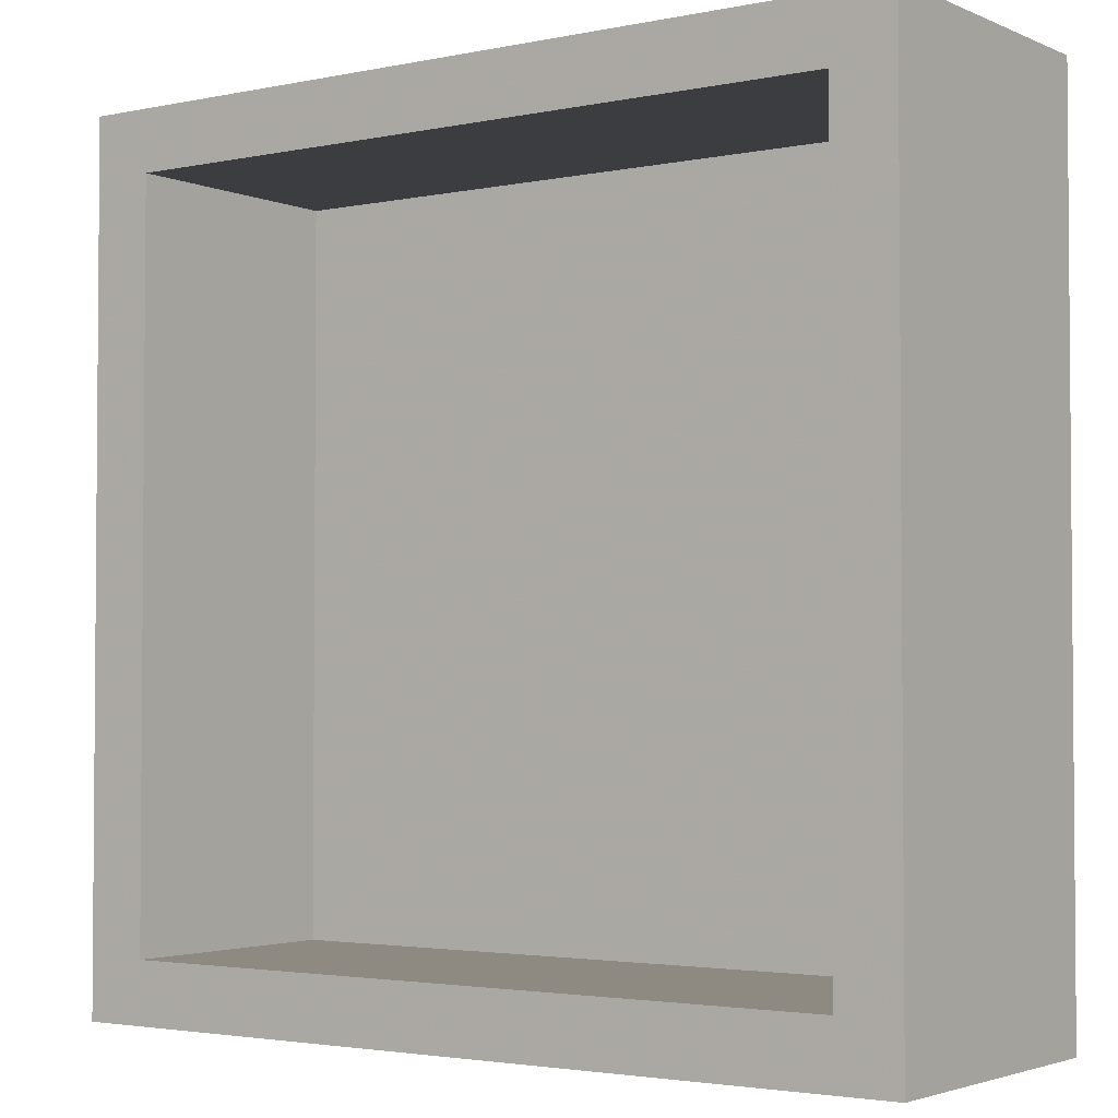
<metadata>
{"format":"obj","ext":"obj","renderer":"f3d","projection":"perspective","resolution":1024,"background":"white","views":[{"elev":-2.8,"azim":35.4,"up":"+Y"}]}
</metadata>
<code>
v -1.509 1.75 -0.25
v -1.037 1.399 -0.25
v -1.75 -1.448 0.3719
v 1.233 1.038 0
v 1.429 -0.07925 -0.25
v -1.75 0.4323 0.1698
v -0.5342 1.75 0.04974
v -1.193 1.5 0.5982
v -1.475 -1.75 0.7008
v -1.75 -0.6631 0.3775
v -0.1802 1.452 -0.25
v -1.75 -1.486 -0.25
v 1.5 0.7258 1
v -0.07718 -1.75 0.1638
v -0.3105 -1.75 0.01176
v -1.143 1.268 0
v -1.203 1.5 0
v -0.3905 -1.75 0.2971
v -1.5 1.5 0.322
v -1.327 1.75 0.06461
v 1.75 -0.5879 0.06422
v -1.75 1.246 0.07846
v 1.75 0.1775 0.7173
v -1.217 -1.227 0
v -0.5499 -1.75 0.09852
v 0.09796 1.274 -0.25
v -1.5 1.099 0
v 0.08147 0.894 -0.25
v -1.169 -1.75 0.04023
v 1.75 0.5067 1
v -1.107 1.5 1
v 1.75 1.431 -0.25
v -1.125 0.4506 -0.25
v 0.6021 1.187 0
v 1.455 1.75 -0.0588
v 1.5 -0.7279 0.3221
v -1.75 0.4727 1
v 1.75 -1.429 0.7208
v -1.75 -0.07506 0.6437
v -1.091 -0.8856 0
v -1.75 -1.1 0.7619
v -1.5 1.171 0.672
v -1.263 1.75 1
v -1.5 0.3997 0.6722
v -1.5 -0.000946 0.6708
v -1.5 -0.4108 0.6647
v -0.225 1.5 0.3346
v -1.5 -1.23 0.6532
v 1.186 1.5 0
v -1.5 0.7907 0.671
v 0.5091 1.5 0.3815
v -0.425 1.5 0.6676
v 1.283 0.5995 -0.25
v -1.215 0.2025 0
v -0.5707 1.414 -0.25
v -1.5 -0.8233 0.6597
v -0.2299 0.6642 -0.25
v 0.8191 1.5 0.6196
v 0.3653 1.067 -0.25
v 1.5 0.7163 0.7196
v -0.6052 0.7413 -0.25
v 0.6814 1.025 -0.25
v -0.8925 -1.198 0
v 0.8614 1.377 -0.25
v 1.75 0.4287 0.4933
v 0.4727 1.374 -0.25
v 1.75 1.41 0.01822
v 1.256 -1.5 0.3013
v 1.5 1.247 0.3022
v 1.288 -1.75 1
v -0.3138 1.074 -0.25
v -1.374 -1.75 -0.25
v 1.05 -1.5 1
v 0.8297 -1.023 -0.25
v 1.178 -1.5 0.6363
v 1.115 -1.244 0
v 1.228 1.352 -0.25
v -1.5 -1.5 0.2869
v 0.3916 -1.051 -0.25
v 0.9248 1.115 0
v 1.75 1.444 0.3623
v 0.1881 -1.403 -0.25
v -1.089 -1.5 0
v 1.211 1.5 0.6874
v -0.4728 -1.046 -0.25
v -1.425 1.277 -0.25
v -1.397 1.75 0.6602
v -1.233 -1.75 1
v 1.477 1.75 0.6189
v 1.75 1.381 1
v -1.045 -0.3539 -0.25
v -0.8383 1.5 0.6529
v -0.2542 1.109 0
v -1.217 -1.75 0.6175
v 1.5 0.9304 0.3396
v -0.2575 -1.401 -0.25
v 0.7048 -1.15 0
v 1.084 -1.75 0.05582
v -0.7138 -0.9268 0
v -1.5 0.9375 0.3362
v -0.6748 -0.2182 -0.25
v 1.077 -0.2048 -0.25
v -1.016 -1.5 1
v 1.75 1.75 1
v -1.189 -1.5 0.7449
v -1.5 -0.7322 0
v -1.75 -1.29 0.08132
v 1.5 1.074 1
v -1.75 0.8303 0.1126
v 1.75 -0.3376 -0.25
v 0.2811 -1.109 0
v -0.1986 -1.5 0.3279
v 1.153 0.2168 -0.25
v -0.01568 1.5 0.6702
v -1.75 1.75 1
v -1.5 0.1935 0.3375
v 1.083 0.6802 0
v 1.75 -0.7813 -0.25
v -0.08997 1.75 0.07664
v -0.5913 -1.5 1
v 1.75 -1.23 -0.25
v -1.75 1.469 -0.25
v -1.148 -0.1028 0
v 1.75 0.5691 -0.25
v -1.75 -1.292 1
v -0.06863 -0.4057 -0.25
v 1.5 0.7903 0
v -1.233 1.035 -0.25
v 0.07051 -0.06758 -0.25
v 0.8582 1.75 0.1895
v 0.6287 0.8269 0
v 0.6047 -1.5 0.3369
v 1.75 0.03034 0.4082
v -1.494 -1.75 -0.00133
v -0.01931 1.5 0
v 1.5 0.3998 0
v 0.3179 -0.3705 -0.25
v 1.5 -0.6246 1
v -1.369 1.529 -0.25
v -1.5 0.3722 0
v -0.1341 -1.121 0
v -1.75 -1.75 1
v 1.75 0.7021 0.1583
v -1.75 -0.5079 0.05337
v -1.75 -1.75 0.1185
v 0.2349 -1.5 1
v -1.75 -1.403 0.6827
v 0.9647 -1.5 0.3249
v -0.03653 -1.75 -0.25
v 0.2734 -1.75 0.08672
v -1.5 -0.995 0.3219
v 0.4161 -1.5 0.6688
v 0.4328 -0.006729 -0.25
v 1.108 0.2218 0
v 1.5 -0.8769 0.6683
v 1.445 -1.75 0.7216
v 0.8565 -1.75 -0.25
v -1.393 -0.5282 -0.25
v -1.75 -1.75 0.5359
v 0.6404 1.5 1
v 1.5 0.5389 0.3418
v 1.75 1.75 0.6441
v 1.75 -0.1909 0.6987
v -0.3938 0.02106 0
v -1.5 0.2324 1
v 0.244 1.75 0.6396
v -0.4789 0.4499 -0.25
v 1.293 1.75 1
v -1.75 0.05595 0.2551
v 1.5 -1.5 0
v -1.5 0.6347 1
v 0.2977 -1.75 0.7011
v -0.4456 1.5 0
v 1.5 -1.5 1
v 1.315 -0.9991 -0.25
v -1.75 1.75 0.08633
v -1.406 0.3001 -0.25
v -0.7599 1.75 0.3642
v 1.75 -1.75 1
v -1.119 -0.4793 0
v -1.474 1.75 0.347
v -0.1756 -1.5 1
v 0.6487 1.75 -0.25
v -0.8362 0.2173 0
v 0.4225 -0.3182 0
v 1.75 -0.1467 0.07431
v -0.3443 -1.75 1
v -1.5 -0.3471 0
v -0.1839 -1.75 0.4542
v 0.6991 0.3967 0
v -1.043 -1.75 0.3545
v -1.5 -0.1898 0.3341
v 0.01035 -0.1611 0
v -1.75 -1.75 -0.25
v 0.2851 0.5567 0
v 1.75 0.9585 1
v -1.75 -0.23 1
v 0.844 -0.4209 0
v 1.75 -0.8453 1
v 1.75 1.106 0.2589
v -1.75 1.75 0.5371
v -0.4348 0.4476 0
v -0.3634 -1.5 0
v 1.5 -0.3067 0
v -0.3969 1.75 1
v -0.08736 -1.75 0.7071
v -1.5 -1.5 0
v -0.7281 -0.6162 0
v -1.75 -1.082 0.4355
v 0.4367 0.7466 -0.25
v 1.5 0.1375 0.318
v 1.75 0.0515 1
v 1.5 -0.0962 0.5884
v 0.4678 -1.75 1
v -1.75 1.016 -0.25
v -1.376 0.6858 -0.25
v -1.5 0.5716 0.3361
v 0.7896 0.1075 -0.25
v -1.13 -1.5 0.4411
v 0.676 -1.75 0.06657
v 1.5 -0.1299 1
v -0.1719 0.2651 -0.25
v 1.75 0.1007 -0.25
v 0.06552 -1.75 1
v -1.5 -1.5 1
v -0.4104 -1.5 0.6636
v -0.703 -1.75 0.3615
v 0.1358 0.5276 -0.25
v -1.393 -0.1149 -0.25
v -1.5 0.02142 0
v -1.75 -0.5343 1
v -0.6895 -0.6436 -0.25
v 0.7504 1.5 0.2638
v -0.3248 1.75 -0.25
v -0.2046 1.5 1
v -1.75 0.5659 -0.25
v 1.519 1.3 -0.25
v 0.3632 1.75 0.1953
v 1.75 -0.3933 1
v 0.2284 1.055 0
v 1.057 -0.8124 0
v 1.279 1.75 0.2212
v -1.75 0.7237 0.5616
v 1.75 1.75 -0.25
v 0.1815 1.5 0.3452
v -0.9112 -1.75 0.6681
v 0.03819 -1.5 0
v 1.75 -0.6183 0.6892
v 0.431 -1.75 -0.25
v 1.5 -1.139 0.3644
v 1.75 -1.75 0.1817
v -1.5 1.042 1
v -1.5 0.7332 0
v 1.055 1.5 1
v 0.8998 -1.75 0.3755
v 1.5 1.161 0.6435
v -1.75 1.75 -0.25
v 1.5 -0.6063 0
v 0.8264 -1.5 0
v 0.8418 1.5 0
v -0.04039 -1.061 -0.25
v 1.473 0.2814 -0.25
v 0.2148 1.5 1
v -1.5 1.5 0
v 1.5 1.5 0
v 1.5 1.5 1
v -1.5 1.5 1
v 1.5 0.2517 0.6613
v -1.75 -1.115 -0.25
v -0.7806 0.6683 0
v -1.074 -0.7029 -0.25
v -1.75 -0.429 0.6764
v 1.5 0.3537 1
v 0.9843 -0.6272 -0.25
v 1.205 -0.4582 0
v 1.5 0.001564 0
v 1.428 -1.421 -0.25
v -0.8959 -1.018 -0.25
v 1.5 1.168 0
v -1.113 -1.368 -0.25
v -0.9406 1.75 0.05844
v 0.1943 0.2181 -0.25
v -1.75 0.8781 1
v 0.1544 -0.7195 -0.25
v -1.75 -0.2975 0.338
v 0.06109 -0.6633 0
v -0.7054 -1.5 0
v 0.8712 -1.75 1
v 0.4743 0.3619 -0.25
v -0.3922 -0.8157 0
v -1.75 1.291 1
v -0.7921 1.07 -0.25
v -1.149 1.75 0.3636
v 0.1411 1.75 -0.25
v -0.6954 -1.389 -0.25
v -0.3647 -0.4083 0
v 0.641 -1.5 1
v 1.056 0.98 -0.25
v 0.8599 1.75 1
v -0.3063 -0.1182 -0.25
v 0.5653 -0.6837 -0.25
v 1.75 -1.75 -0.25
v -1.158 0.5149 0
v -1.75 -0.3183 -0.25
v 1.431 0.9694 -0.25
v -0.04749 0.2806 0
v 1.75 1.75 0.2223
v 0.442 1.75 1
v 1.463 1.75 -0.25
v -1.467 -1.336 -0.25
v 1.5 -1.057 1
v -0.8 0.4359 -0.25
v 1.5 -0.459 0.6451
v 1.5 -1.5 0.4995
v -1.5 -1.067 1
v -1.75 0.1079 -0.25
v -0.9887 0.7363 -0.25
v -1.5 -0.583 0.3301
v -1.75 -0.72 -0.25
v -1.414 -1.75 0.338
v -1.5 1.5 0.6542
v 1.071 1.75 0.6045
v 1.75 -1.324 0.3709
v -1.75 1.463 0.7234
v 1.5 1.5 0.4918
v -1.5 -1.5 0.6252
v 0.3915 1.5 0.6694
v -0.5145 -1.75 -0.25
v -0.5336 -1.177 0
v 1.113 1.75 -0.25
v -1.75 1.137 0.6738
v 0.6945 -0.2976 -0.25
v 0.5617 -0.7457 0
v 0.2168 -1.5 0.3332
v 1.091 -1.75 0.6934
v -0.5741 0.1484 -0.25
v -0.8371 -1.5 0.6933
v 1.75 1.244 0.645
v 0.4454 -1.5 0
v 1.75 0.2807 0.1057
v -0.4557 0.8078 0
v 1.75 -1.056 0.6925
v 0.01388 -1.5 0.6656
v -0.8174 -1.75 0.05913
v -0.2542 -0.7166 -0.25
v 1.75 -1.273 1
v -0.8615 1.5 0
v 1.75 -0.3921 0.3848
v -0.755 1.75 -0.25
v -1.75 -0.7856 0.7086
v -0.6387 1.5 0.3289
v -0.765 -0.2281 0
v 1.054 -1.389 -0.25
v 1.5 -0.2939 0.2677
v -0.001092 1.75 0.3854
v 0.3517 0.1219 0
v -0.6325 1.5 1
v -1.5 1.284 0.3307
v 1.15 -0.1643 0
v -0.9954 1.75 0.6776
v -1.5 -1.14 0
v -0.7663 -1.75 1
v 0.022 1.75 1
v -0.8291 1.75 1
v -1.75 0.08217 1
v -1.75 1.399 0.4102
v -0.3987 -0.4205 -0.25
v -0.1778 1.75 0.6742
v 0.8391 0.5767 -0.25
v -1.003 0.09256 -0.25
v -1.156 1.75 -0.25
v 0.6397 1.75 0.6048
v 1.27 -1.75 -0.25
v -0.3571 1.75 0.3713
v -1.75 -0.192 0.0293
v 1.75 1.07 -0.25
v -0.1131 0.7094 0
v 1.75 -0.8334 0.3776
v 1.132 -1.5 0
v -1.132 0.899 0
v 1.75 0.8243 0.5926
v -1.75 -0.8963 0.07461
v 1.441 -1.75 0.02206
v 0.4973 -1.75 0.3888
v -0.6763 -1.5 0.3037
v 1.75 -1.03 0.05593
v -1.5 -0.2164 1
v -0.9473 -1.75 -0.25
v -1.349 -0.9699 -0.25
v -1.75 0.2819 0.605
v 0.6875 -1.75 0.6931
v -1.75 -0.9055 1
v 1.5 -1.005 0
v 1.75 -1.417 0.0217
v -1.5 -0.6596 1
v 1.116 1.5 0.2947
v 0.6252 -1.394 -0.25
v 0.8091 -1.5 0.6612
v 1.384 -0.5049 -0.25
v 0.12 -1.75 0.417
v 0.7625 -0.02716 0
v -0.586 1.75 0.6812
v 0.442 1.5 0
v 1.75 -1.75 0.5613
v 1.352 -1.75 0.373
v -0.7245 1.107 0
v -1.039 1.5 0.317
v 1.5 -1.215 0.7064
v -0.4838 -1.75 0.6411
v -1.75 1.067 0.3673
f 294 119 238
f 257 1 122
f 257 176 1
f 371 349 2
f 382 107 209
f 139 2 86
f 4 80 117
f 407 92 8
f 2 349 55
f 292 2 55
f 18 409 227
f 144 10 285
f 10 144 382
f 292 55 71
f 66 26 294
f 310 72 12
f 150 14 149
f 281 371 20
f 293 281 20
f 27 380 16
f 17 16 347
f 105 219 326
f 145 320 159
f 347 407 17
f 191 227 246
f 18 189 409
f 19 358 264
f 378 21 348
f 118 21 386
f 257 122 176
f 285 375 144
f 122 215 22
f 380 303 270
f 122 86 215
f 65 30 23
f 212 23 30
f 83 24 207
f 344 25 227
f 15 25 328
f 43 87 115
f 291 267 115
f 11 26 71
f 28 71 26
f 321 358 19
f 59 28 26
f 344 191 29
f 145 194 134
f 65 381 30
f 267 31 43
f 267 321 31
f 244 32 309
f 244 67 32
f 97 259 76
f 68 379 148
f 274 399 175
f 399 274 102
f 312 33 317
f 135 240 403
f 242 307 35
f 365 37 390
f 223 110 5
f 346 38 342
f 6 390 243
f 106 361 40
f 243 109 6
f 106 151 361
f 234 7 119
f 181 20 176
f 128 292 317
f 231 387 197
f 272 285 10
f 39 272 197
f 335 156 70
f 335 405 156
f 138 221 313
f 384 255 391
f 402 374 178
f 33 216 317
f 288 391 335
f 125 41 147
f 321 42 358
f 151 318 56
f 318 192 46
f 395 392 315
f 48 56 315
f 170 250 393
f 114 47 245
f 351 47 52
f 290 208 99
f 385 226 112
f 207 361 78
f 265 49 279
f 50 217 100
f 233 51 403
f 58 51 233
f 329 141 290
f 160 327 58
f 160 263 327
f 351 52 92
f 405 98 383
f 253 27 100
f 27 264 358
f 313 354 36
f 211 354 213
f 94 191 246
f 331 243 283
f 362 246 409
f 100 42 50
f 291 331 283
f 184 54 123
f 54 184 303
f 312 61 167
f 228 57 28
f 61 71 57
f 273 60 268
f 77 298 64
f 64 330 77
f 361 24 40
f 130 242 330
f 209 147 41
f 147 3 159
f 404 179 156
f 133 23 163
f 64 62 66
f 200 67 81
f 314 170 68
f 281 293 178
f 259 148 379
f 325 256 266
f 265 69 325
f 383 251 405
f 373 383 98
f 59 66 62
f 61 292 71
f 330 64 183
f 234 294 11
f 280 310 389
f 388 72 280
f 398 75 148
f 148 75 68
f 310 280 72
f 388 29 72
f 116 44 45
f 73 174 75
f 79 301 74
f 347 16 406
f 175 74 274
f 258 204 275
f 30 196 13
f 237 309 32
f 124 305 376
f 48 78 151
f 112 343 334
f 146 343 182
f 91 101 232
f 244 35 307
f 309 330 35
f 20 181 293
f 3 107 145
f 132 152 398
f 279 49 4
f 82 397 249
f 249 149 82
f 24 83 63
f 207 78 83
f 278 85 295
f 301 79 284
f 345 85 232
f 227 409 246
f 142 88 225
f 168 104 89
f 370 336 101
f 382 209 10
f 80 4 49
f 230 140 116
f 275 241 258
f 352 164 184
f 297 288 73
f 355 119 374
f 297 73 398
f 290 296 208
f 230 116 192
f 187 409 206
f 245 403 51
f 108 266 256
f 404 251 323
f 153 282 289
f 126 345 367
f 129 137 126
f 57 167 61
f 379 76 259
f 282 222 228
f 408 311 155
f 127 279 4
f 258 36 354
f 367 101 300
f 190 401 154
f 127 95 279
f 215 109 22
f 157 353 373
f 332 102 274
f 228 28 210
f 333 198 185
f 407 19 17
f 403 260 233
f 376 143 124
f 266 84 325
f 392 395 231
f 371 139 1
f 365 165 37
f 125 315 392
f 299 168 322
f 178 7 281
f 81 67 307
f 273 30 13
f 236 215 216
f 103 225 88
f 205 402 364
f 221 268 213
f 140 54 303
f 140 303 253
f 70 156 179
f 236 316 6
f 288 214 391
f 49 396 260
f 392 231 350
f 22 176 122
f 130 322 242
f 162 307 89
f 61 317 292
f 201 176 366
f 110 21 118
f 182 226 120
f 326 225 105
f 190 356 401
f 10 350 272
f 319 304 158
f 210 62 369
f 11 294 26
f 78 326 219
f 356 195 306
f 200 376 67
f 47 351 173
f 178 360 402
f 134 320 145
f 360 293 87
f 128 317 216
f 120 187 182
f 153 137 129
f 276 136 154
f 405 255 98
f 384 391 172
f 11 55 234
f 212 239 163
f 51 58 327
f 55 11 71
f 56 48 151
f 136 161 127
f 182 224 146
f 239 138 199
f 149 249 150
f 206 409 189
f 176 22 366
f 343 112 226
f 240 131 34
f 307 162 81
f 265 396 49
f 286 185 193
f 357 235 205
f 103 362 120
f 235 357 52
f 173 135 47
f 27 16 264
f 211 268 161
f 204 258 354
f 378 386 21
f 300 101 336
f 276 354 211
f 158 91 271
f 387 46 45
f 328 149 15
f 377 306 195
f 136 276 211
f 282 129 222
f 1 20 371
f 247 111 141
f 75 398 73
f 161 268 60
f 110 399 5
f 157 98 220
f 276 154 359
f 277 373 353
f 212 221 239
f 213 313 221
f 106 188 318
f 381 65 143
f 273 13 60
f 9 159 320
f 138 313 155
f 295 96 328
f 157 373 98
f 271 232 278
f 29 134 72
f 168 89 322
f 169 316 375
f 165 45 44
f 146 152 343
f 39 285 272
f 329 203 141
f 339 132 259
f 250 155 36
f 410 366 22
f 87 293 181
f 211 213 268
f 264 17 19
f 236 109 215
f 244 307 67
f 118 386 121
f 205 364 357
f 363 308 166
f 305 53 298
f 201 181 176
f 356 193 185
f 153 332 137
f 136 127 117
f 350 10 209
f 46 56 318
f 62 64 298
f 261 82 96
f 187 362 409
f 218 113 102
f 389 278 280
f 129 126 300
f 164 352 296
f 90 196 338
f 405 335 255
f 358 100 27
f 341 202 377
f 260 34 80
f 31 92 357
f 92 31 8
f 59 26 66
f 202 164 306
f 151 78 361
f 201 366 324
f 346 174 179
f 332 153 218
f 144 319 382
f 322 89 242
f 32 376 237
f 259 132 148
f 301 274 74
f 245 47 135
f 273 268 221
f 287 329 63
f 77 237 305
f 233 396 58
f 204 359 275
f 232 271 91
f 138 311 199
f 291 115 324
f 210 59 62
f 88 142 9
f 330 309 77
f 265 279 69
f 304 144 375
f 285 39 169
f 400 384 172
f 143 65 340
f 20 1 176
f 81 338 200
f 381 200 338
f 220 98 255
f 138 155 311
f 363 263 308
f 407 347 351
f 187 206 224
f 96 85 261
f 88 9 94
f 370 101 91
f 255 384 220
f 304 375 316
f 196 90 108
f 184 123 352
f 339 247 334
f 217 253 100
f 171 252 283
f 92 407 351
f 333 97 241
f 179 404 38
f 177 33 370
f 252 267 291
f 100 358 42
f 7 349 281
f 106 180 188
f 345 261 85
f 235 114 263
f 204 354 276
f 30 273 212
f 374 119 7
f 84 396 325
f 294 183 66
f 228 210 289
f 299 322 372
f 175 277 353
f 73 70 174
f 170 76 379
f 125 392 41
f 352 123 180
f 272 350 231
f 387 231 395
f 277 175 121
f 14 18 15
f 355 238 119
f 167 57 222
f 300 222 129
f 99 63 329
f 248 342 378
f 56 46 395
f 218 102 332
f 141 286 290
f 216 33 177
f 315 225 48
f 131 80 34
f 183 294 238
f 299 372 308
f 312 370 33
f 135 403 245
f 202 184 164
f 269 389 310
f 102 5 399
f 387 45 165
f 140 217 116
f 201 115 87
f 298 369 62
f 214 172 391
f 57 228 222
f 238 130 183
f 302 373 277
f 140 230 54
f 390 39 365
f 84 254 58
f 295 280 278
f 339 259 97
f 104 168 266
f 393 76 170
f 95 256 69
f 219 385 83
f 124 223 262
f 384 150 220
f 121 386 394
f 214 224 172
f 245 327 114
f 337 219 105
f 233 260 396
f 282 153 129
f 130 372 322
f 238 166 372
f 363 368 205
f 263 114 327
f 105 103 337
f 288 70 73
f 212 163 23
f 110 118 399
f 217 50 44
f 43 115 267
f 120 226 337
f 192 45 46
f 195 131 240
f 380 406 16
f 288 297 214
f 114 52 47
f 150 400 14
f 247 141 203
f 313 213 354
f 407 8 19
f 166 238 355
f 308 160 299
f 118 175 399
f 224 206 172
f 286 193 296
f 271 278 389
f 86 2 128
f 348 163 248
f 166 355 368
f 223 340 186
f 189 14 400
f 66 183 64
f 12 145 107
f 319 158 389
f 185 401 356
f 386 323 394
f 95 127 161
f 287 63 83
f 287 385 203
f 254 299 160
f 36 155 313
f 45 192 116
f 141 111 286
f 44 116 217
f 237 77 309
f 195 190 131
f 143 200 381
f 353 157 397
f 221 212 273
f 160 308 263
f 263 363 235
f 214 146 224
f 296 193 164
f 226 182 343
f 208 296 352
f 252 171 50
f 334 343 152
f 346 199 311
f 398 148 132
f 334 152 132
f 194 12 72
f 271 389 158
f 110 186 21
f 315 125 225
f 72 134 194
f 333 185 286
f 131 117 80
f 397 82 79
f 88 246 362
f 216 215 128
f 171 37 165
f 224 182 187
f 350 209 41
f 363 166 368
f 302 277 121
f 296 290 286
f 142 225 125
f 275 198 241
f 159 3 145
f 196 30 381
f 370 91 229
f 289 218 153
f 120 337 103
f 149 328 96
f 314 68 75
f 126 137 284
f 203 112 247
f 109 236 6
f 107 382 269
f 140 253 217
f 69 279 95
f 265 325 396
f 395 315 56
f 108 13 196
f 201 87 181
f 334 132 339
f 287 83 385
f 29 388 344
f 341 270 202
f 301 284 137
f 388 280 295
f 84 58 396
f 222 336 167
f 135 173 93
f 242 89 307
f 156 405 404
f 185 198 401
f 81 162 338
f 346 342 199
f 8 31 321
f 306 377 202
f 348 21 186
f 193 306 164
f 160 58 254
f 219 337 385
f 106 40 180
f 266 254 84
f 333 241 198
f 341 377 93
f 171 44 50
f 41 392 350
f 385 337 226
f 269 12 107
f 228 289 282
f 247 339 111
f 402 368 374
f 323 342 38
f 270 406 380
f 49 260 80
f 250 36 393
f 192 318 188
f 106 318 151
f 321 19 8
f 165 365 387
f 187 120 362
f 344 227 191
f 344 328 25
f 208 352 180
f 179 174 70
f 289 210 369
f 248 199 342
f 201 324 115
f 218 289 369
f 391 255 335
f 59 210 28
f 367 300 126
f 291 324 331
f 303 184 270
f 267 252 42
f 262 113 53
f 7 178 374
f 369 53 113
f 312 317 61
f 86 128 215
f 195 356 190
f 138 239 221
f 319 144 304
f 190 117 131
f 327 245 51
f 251 404 405
f 157 249 397
f 302 251 383
f 353 397 74
f 112 203 385
f 197 365 39
f 357 364 31
f 229 177 370
f 297 398 152
f 345 284 261
f 364 43 31
f 223 5 262
f 38 404 323
f 274 301 332
f 113 262 5
f 410 331 366
f 232 367 345
f 227 25 18
f 43 364 360
f 219 83 78
f 108 256 60
f 260 403 34
f 146 214 297
f 362 103 88
f 342 323 378
f 308 372 166
f 238 372 130
f 4 117 127
f 244 309 35
f 341 93 406
f 258 393 36
f 377 240 93
f 302 383 373
f 118 121 175
f 136 117 154
f 17 264 16
f 76 393 241
f 191 94 320
f 406 93 173
f 86 122 139
f 199 248 239
f 292 128 2
f 223 186 110
f 303 380 253
f 27 253 380
f 302 394 251
f 173 347 406
f 239 248 163
f 200 143 376
f 366 331 324
f 183 130 330
f 291 283 252
f 94 246 88
f 109 243 410
f 34 403 240
f 378 348 248
f 179 38 346
f 341 406 270
f 99 40 63
f 12 269 310
f 52 357 92
f 269 382 319
f 147 209 3
f 229 158 304
f 149 96 82
f 205 235 363
f 94 9 320
f 361 207 24
f 157 220 249
f 194 145 12
f 305 298 77
f 65 23 133
f 53 305 124
f 328 344 388
f 142 147 159
f 24 63 40
f 336 370 312
f 3 209 107
f 76 241 97
f 311 174 346
f 355 374 368
f 328 388 295
f 359 401 198
f 401 359 154
f 336 312 167
f 283 243 37
f 202 270 184
f 37 243 390
f 79 74 397
f 190 154 117
f 196 381 338
f 204 276 359
f 320 29 191
f 5 102 113
f 121 394 302
f 211 161 136
f 334 247 112
f 284 79 261
f 15 149 14
f 345 126 284
f 150 384 400
f 234 55 349
f 177 229 316
f 325 69 256
f 123 188 180
f 188 230 192
f 229 91 158
f 316 236 177
f 133 340 65
f 349 7 234
f 193 356 306
f 288 335 70
f 169 375 285
f 394 323 251
f 340 124 143
f 254 266 168
f 319 389 269
f 99 208 40
f 186 133 348
f 216 177 236
f 234 119 294
f 304 316 229
f 300 336 222
f 25 15 18
f 400 172 206
f 32 67 376
f 390 6 169
f 390 169 39
f 96 295 85
f 278 232 85
f 13 108 60
f 231 197 272
f 371 281 349
f 297 152 146
f 189 18 14
f 206 189 400
f 133 186 340
f 369 113 218
f 124 262 53
f 290 99 329
f 364 402 360
f 360 178 293
f 338 162 90
f 139 122 1
f 386 378 323
f 124 340 223
f 242 35 330
f 125 147 142
f 326 78 48
f 134 29 320
f 137 332 301
f 87 43 360
f 387 395 46
f 250 408 155
f 311 408 174
f 139 371 2
f 267 42 321
f 379 68 170
f 314 75 174
f 111 97 333
f 169 6 316
f 326 48 225
f 71 28 57
f 188 123 230
f 104 90 162
f 402 205 368
f 230 123 54
f 261 79 82
f 237 376 305
f 111 339 97
f 170 314 250
f 173 351 347
f 249 220 150
f 171 165 44
f 410 22 109
f 103 105 225
f 175 353 74
f 283 37 171
f 240 377 195
f 331 410 243
f 314 174 408
f 235 52 114
f 408 250 314
f 252 50 42
f 163 348 133
f 180 40 208
f 393 258 241
f 333 286 111
f 198 275 359
f 95 60 256
f 159 9 142
f 60 95 161
f 266 108 90
f 197 387 365
f 367 232 101
f 299 254 168
f 203 329 287
f 135 93 240
f 369 298 53
f 90 104 266
f 104 162 89

</code>
